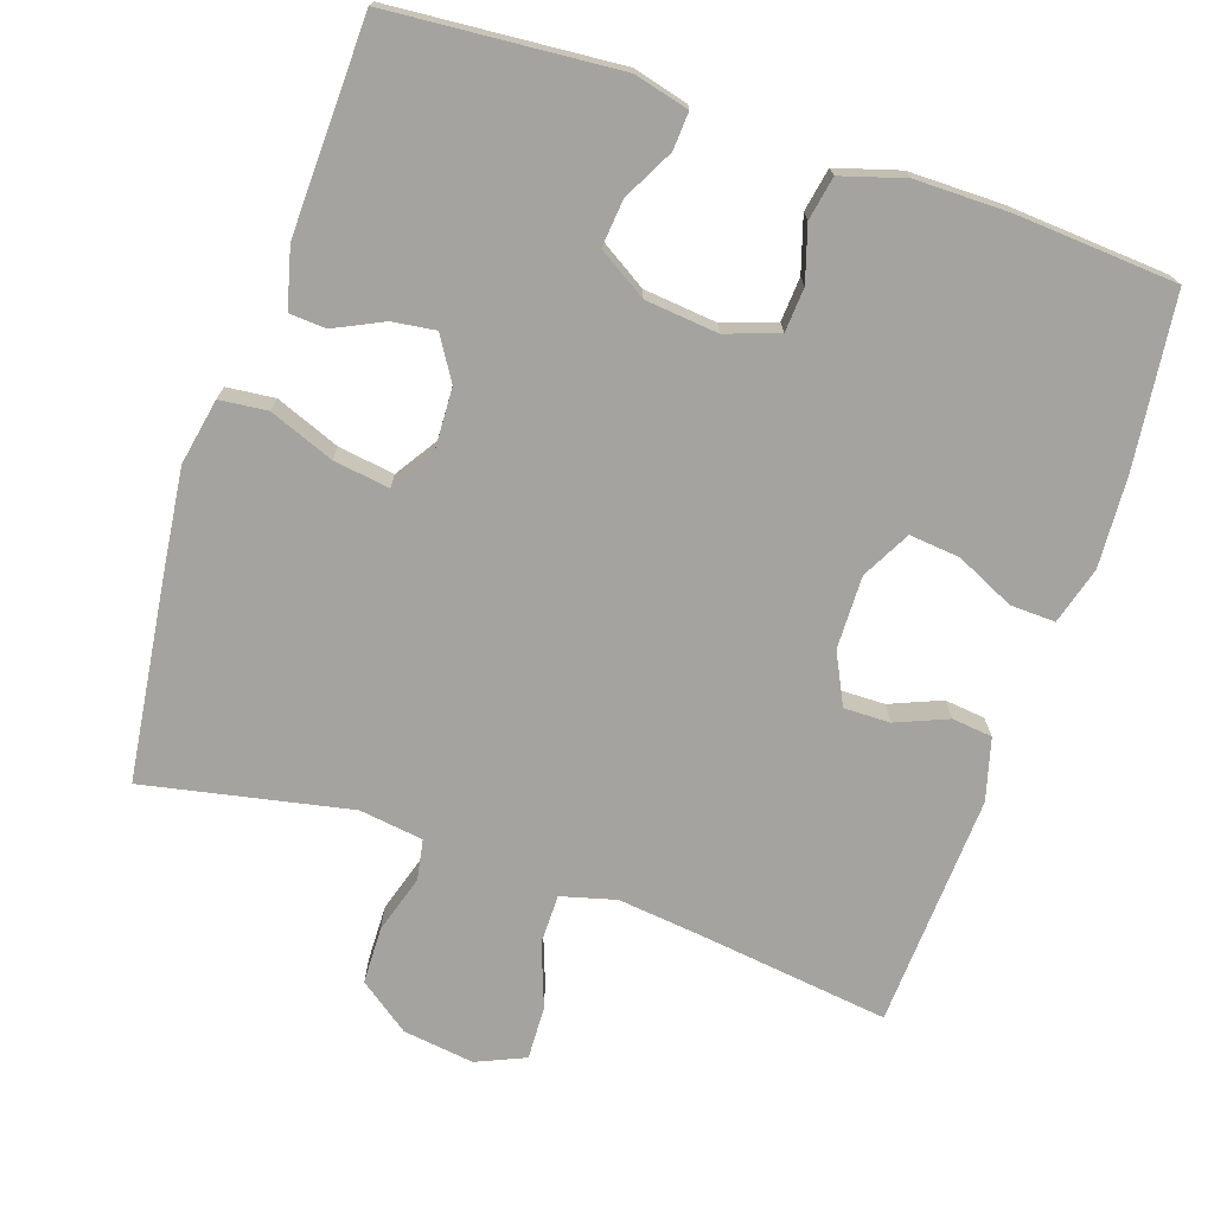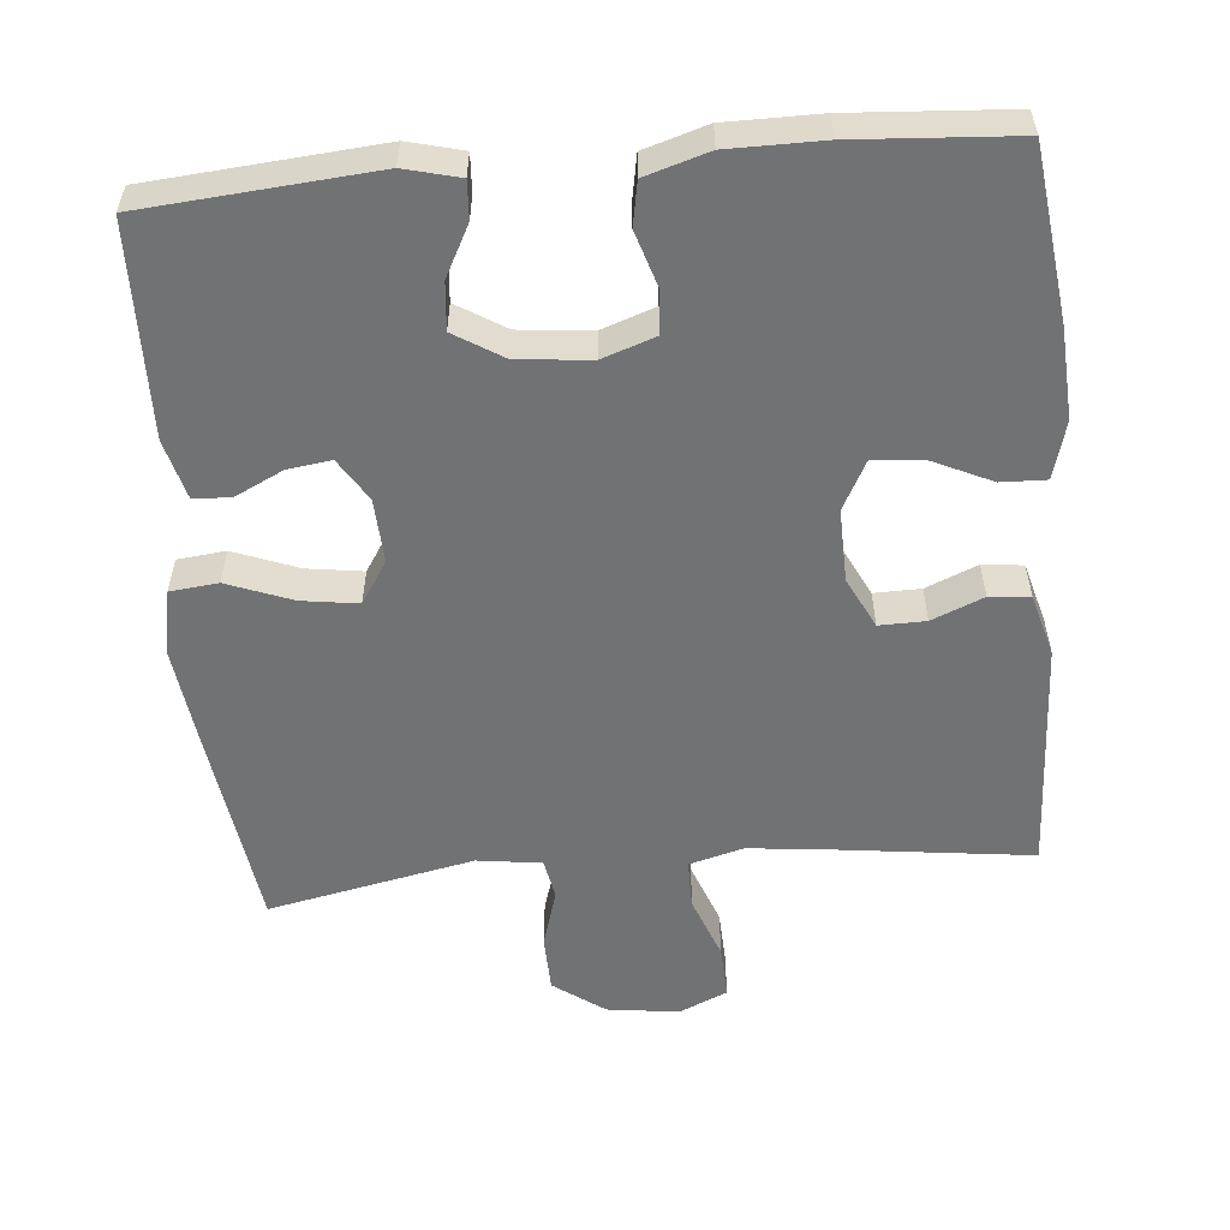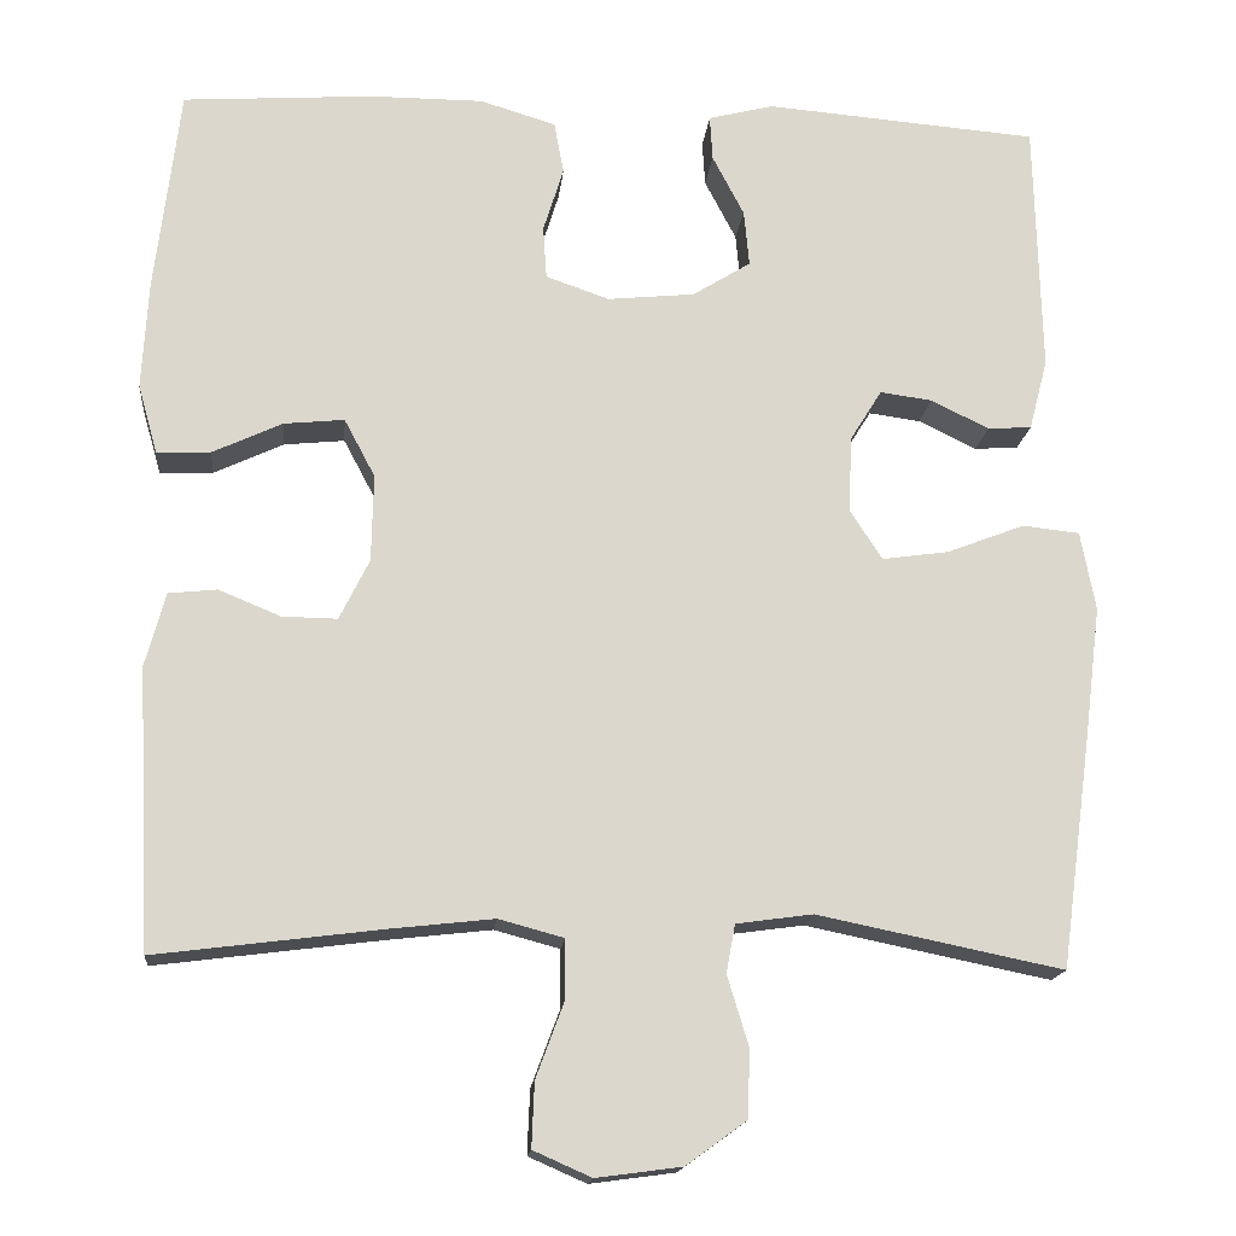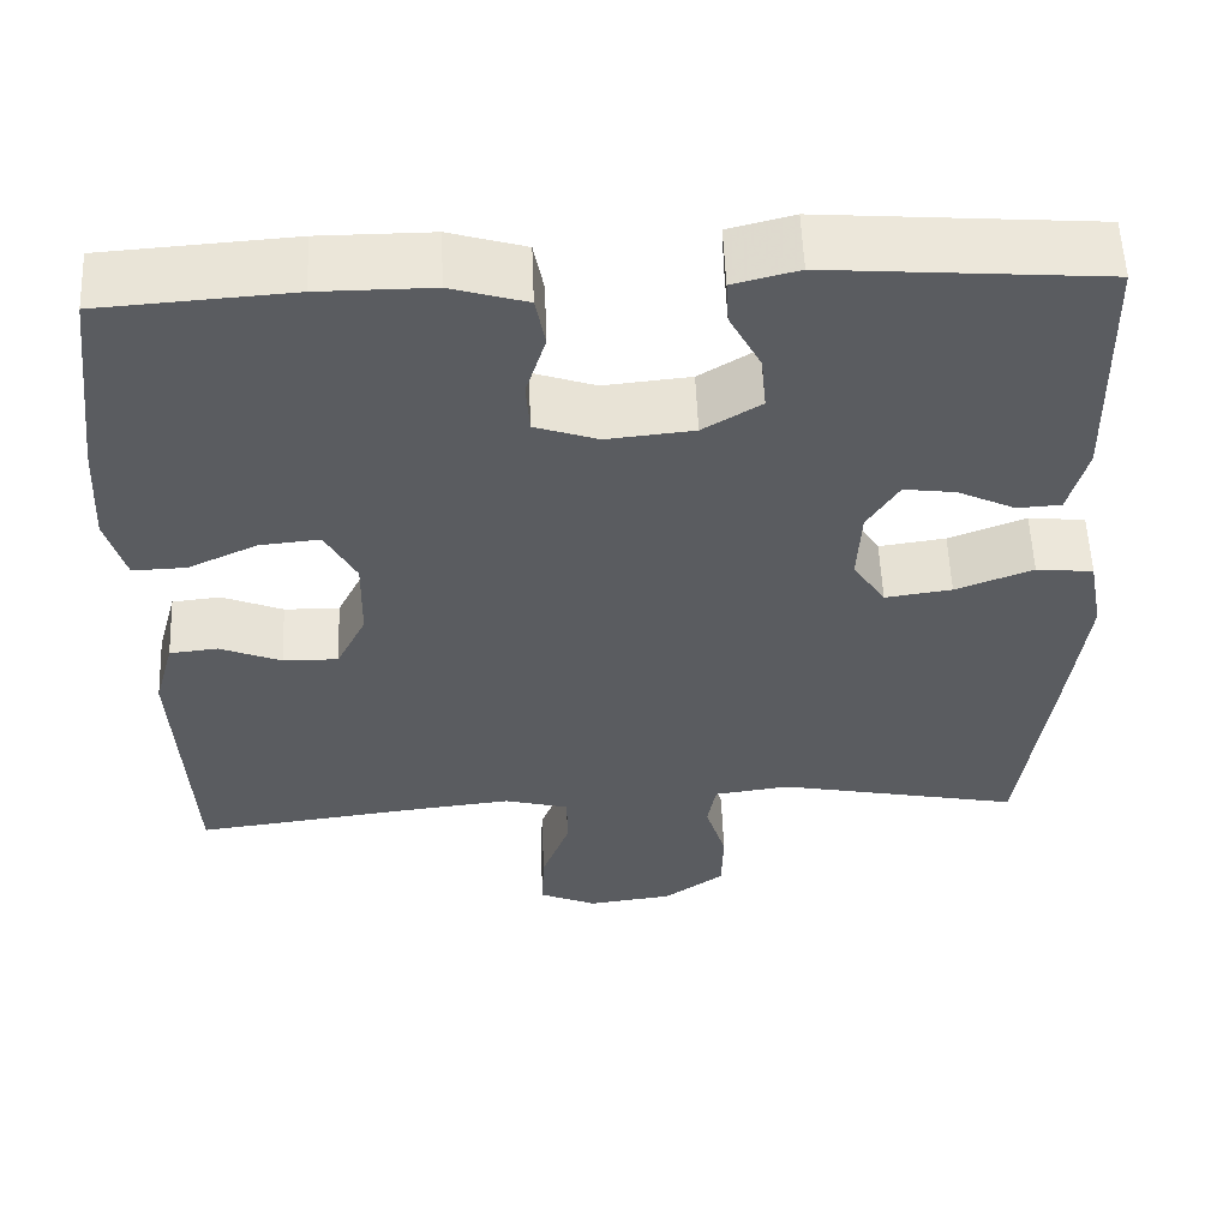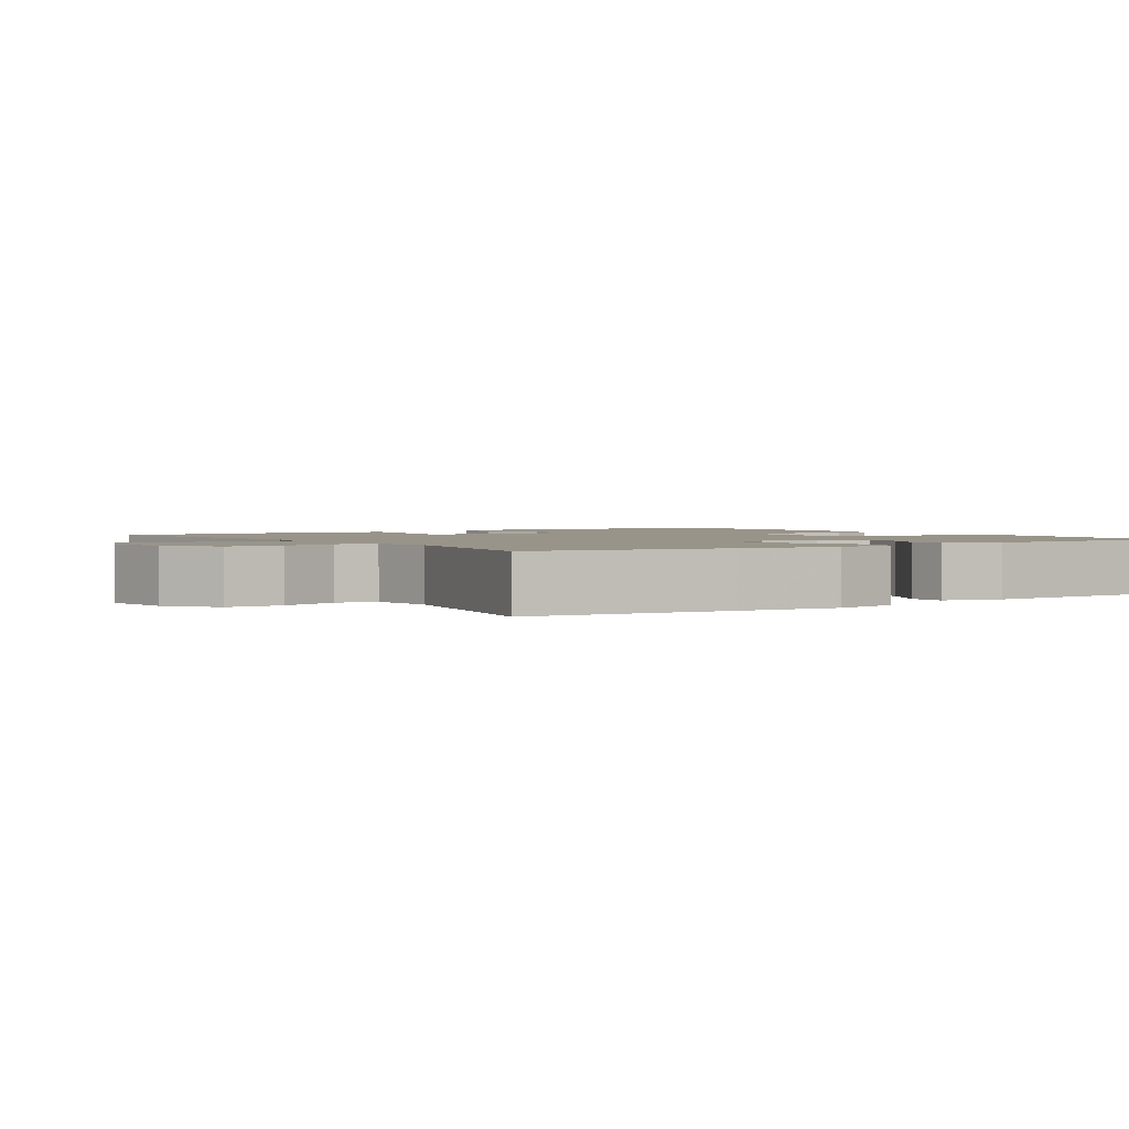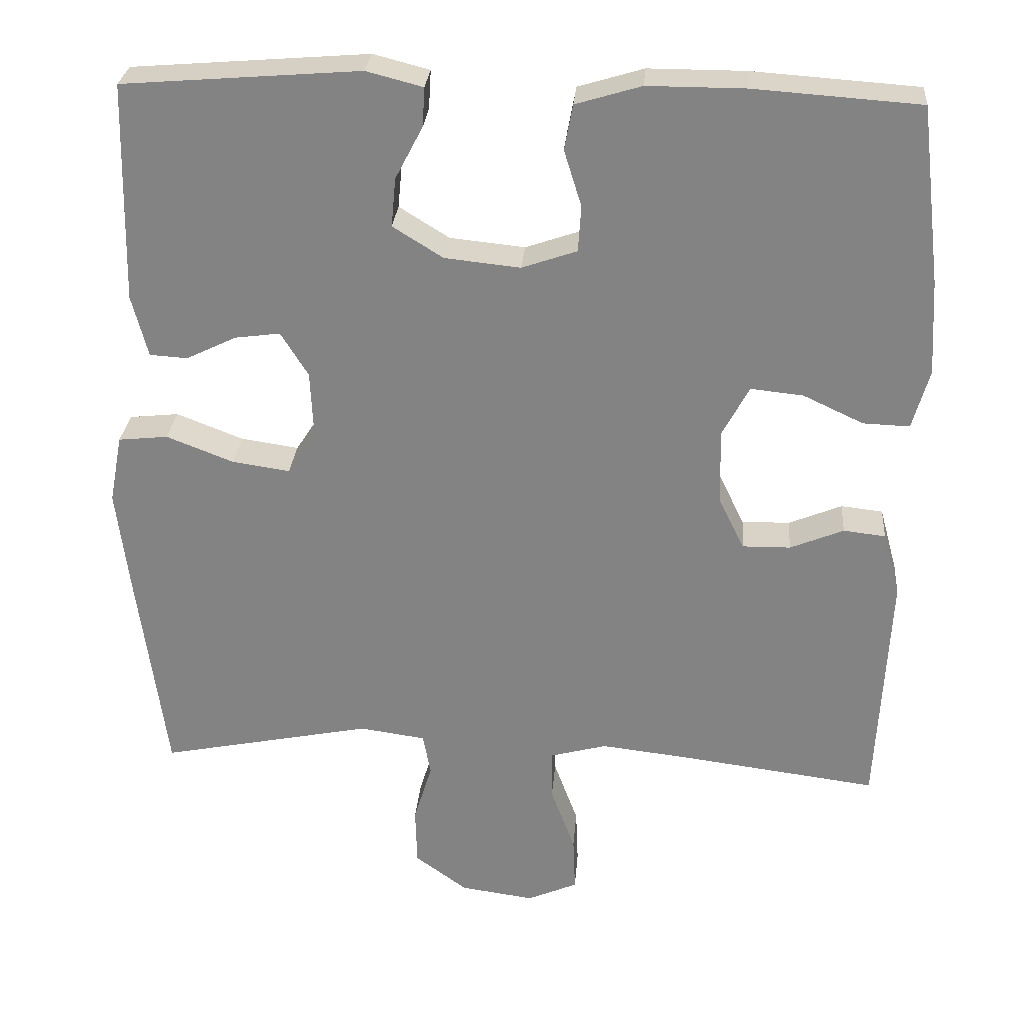
<metadata>
{"format":"obj","ext":"obj","renderer":"f3d","projection":"perspective","resolution":1024,"background":"white","views":[{"elev":-72.9,"azim":-18.7,"up":"+Y"},{"elev":-55.5,"azim":5.2,"up":"+Y"},{"elev":-16.2,"azim":174.4,"up":"+Z"},{"elev":56.1,"azim":177.7,"up":"+Z"},{"elev":1.9,"azim":-123.9,"up":"+Y"},{"elev":28.2,"azim":4.7,"up":"+Z"}]}
</metadata>
<code>
v -0.5 0.07 -0.5
v -0.537 0.07 -0.224
v -0.554 0.07 -0.086
v -0.537 0.07 0.004
v -0.472 0.07 0.011
v -0.384 0.07 -0.023
v -0.308 0.07 -0.034
v -0.271 0.07 0.023
v -0.275 0.07 0.11
v -0.311 0.07 0.168
v -0.37 0.07 0.16
v -0.436 0.07 0.128
v -0.486 0.07 0.131
v -0.507 0.07 0.212
v -0.5 0.07 0.5
v -0.189 0.07 0.525
v -0.115 0.07 0.506
v -0.118 0.07 0.455
v -0.154 0.07 0.386
v -0.16 0.07 0.322
v -0.094 0.07 0.281
v 0.005 0.07 0.271
v 0.077 0.07 0.296
v 0.081 0.07 0.356
v 0.058 0.07 0.43
v 0.069 0.07 0.489
v 0.155 0.07 0.515
v 0.283 0.07 0.515
v 0.5 0.07 0.5
v 0.528 0.07 0.267
v 0.535 0.07 0.144
v 0.513 0.07 0.066
v 0.452 0.07 0.068
v 0.373 0.07 0.105
v 0.304 0.07 0.112
v 0.269 0.07 0.046
v 0.271 0.07 -0.053
v 0.305 0.07 -0.122
v 0.368 0.07 -0.121
v 0.438 0.07 -0.092
v 0.493 0.07 -0.098
v 0.516 0.07 -0.182
v 0.5 0.07 -0.5
v 0.241 0.07 -0.467
v 0.125 0.07 -0.454
v 0.051 0.07 -0.474
v 0.051 0.07 -0.541
v 0.083 0.07 -0.627
v 0.086 0.07 -0.7
v 0.02 0.07 -0.729
v -0.077 0.07 -0.716
v -0.146 0.07 -0.666
v -0.148 0.07 -0.589
v -0.124 0.07 -0.51
v -0.134 0.07 -0.455
v -0.221 0.07 -0.443
v -0.5 0 -0.5
v -0.537 0 -0.224
v -0.554 0 -0.086
v -0.537 0 0.004
v -0.472 0 0.011
v -0.384 0 -0.023
v -0.308 0 -0.034
v -0.271 0 0.023
v -0.275 0 0.11
v -0.311 0 0.168
v -0.37 0 0.16
v -0.436 0 0.128
v -0.486 0 0.131
v -0.507 0 0.212
v -0.5 0 0.5
v -0.189 0 0.525
v -0.115 0 0.506
v -0.118 0 0.455
v -0.154 0 0.386
v -0.16 0 0.322
v -0.094 0 0.281
v 0.005 0 0.271
v 0.077 0 0.296
v 0.081 0 0.356
v 0.058 0 0.43
v 0.069 0 0.489
v 0.155 0 0.515
v 0.283 0 0.515
v 0.5 0 0.5
v 0.528 0 0.267
v 0.535 0 0.144
v 0.513 0 0.066
v 0.452 0 0.068
v 0.373 0 0.105
v 0.304 0 0.112
v 0.269 0 0.046
v 0.271 0 -0.053
v 0.305 0 -0.122
v 0.368 0 -0.121
v 0.438 0 -0.092
v 0.493 0 -0.098
v 0.516 0 -0.182
v 0.5 0 -0.5
v 0.241 0 -0.467
v 0.125 0 -0.454
v 0.051 0 -0.474
v 0.051 0 -0.541
v 0.083 0 -0.627
v 0.086 0 -0.7
v 0.02 0 -0.729
v -0.077 0 -0.716
v -0.146 0 -0.666
v -0.148 0 -0.589
v -0.124 0 -0.51
v -0.134 0 -0.455
v -0.221 0 -0.443
f 52 53 54
f 51 52 54
f 50 51 54
f 49 50 54
f 48 49 54
f 47 48 54
f 46 47 54 55
f 45 46 55 56
f 42 43 44
f 41 42 44
f 40 41 44
f 39 40 44
f 38 39 44 45
f 37 38 45 56
f 32 33 34
f 31 32 34
f 30 31 34
f 29 30 34
f 28 29 34
f 27 28 34
f 26 27 34
f 25 26 34
f 24 25 34
f 23 24 34 35
f 22 23 35 36
f 17 18 19
f 16 17 19
f 15 16 19
f 14 15 19
f 13 14 19
f 12 13 19
f 11 12 19
f 10 11 19 20
f 9 10 20 21
f 4 5 6
f 3 4 6
f 2 3 6
f 1 2 6
f 56 1 6
f 56 6 7
f 36 37 56
f 22 36 56
f 21 22 56
f 9 21 56
f 8 9 56
f 7 8 56
f 110 109 108
f 110 108 107
f 110 107 106
f 110 106 105
f 110 105 104
f 110 104 103
f 111 110 103 102
f 112 111 102 101
f 100 99 98
f 100 98 97
f 100 97 96
f 100 96 95
f 101 100 95 94
f 112 101 94 93
f 90 89 88
f 90 88 87
f 90 87 86
f 90 86 85
f 90 85 84
f 90 84 83
f 90 83 82
f 90 82 81
f 90 81 80
f 91 90 80 79
f 92 91 79 78
f 75 74 73
f 75 73 72
f 75 72 71
f 75 71 70
f 75 70 69
f 75 69 68
f 75 68 67
f 76 75 67 66
f 77 76 66 65
f 62 61 60
f 62 60 59
f 62 59 58
f 62 58 57
f 62 57 112
f 63 62 112
f 112 93 92
f 112 92 78
f 112 78 77
f 112 77 65
f 112 65 64
f 112 64 63
f 1 57 58 2
f 2 58 59 3
f 3 59 60 4
f 4 60 61 5
f 5 61 62 6
f 6 62 63 7
f 7 63 64 8
f 8 64 65 9
f 9 65 66 10
f 10 66 67 11
f 11 67 68 12
f 12 68 69 13
f 13 69 70 14
f 14 70 71 15
f 15 71 72 16
f 16 72 73 17
f 17 73 74 18
f 18 74 75 19
f 19 75 76 20
f 20 76 77 21
f 21 77 78 22
f 22 78 79 23
f 23 79 80 24
f 24 80 81 25
f 25 81 82 26
f 26 82 83 27
f 27 83 84 28
f 28 84 85 29
f 29 85 86 30
f 30 86 87 31
f 31 87 88 32
f 32 88 89 33
f 33 89 90 34
f 34 90 91 35
f 35 91 92 36
f 36 92 93 37
f 37 93 94 38
f 38 94 95 39
f 39 95 96 40
f 40 96 97 41
f 41 97 98 42
f 42 98 99 43
f 43 99 100 44
f 44 100 101 45
f 45 101 102 46
f 46 102 103 47
f 47 103 104 48
f 48 104 105 49
f 49 105 106 50
f 50 106 107 51
f 51 107 108 52
f 52 108 109 53
f 53 109 110 54
f 54 110 111 55
f 55 111 112 56
f 56 112 57 1

</code>
